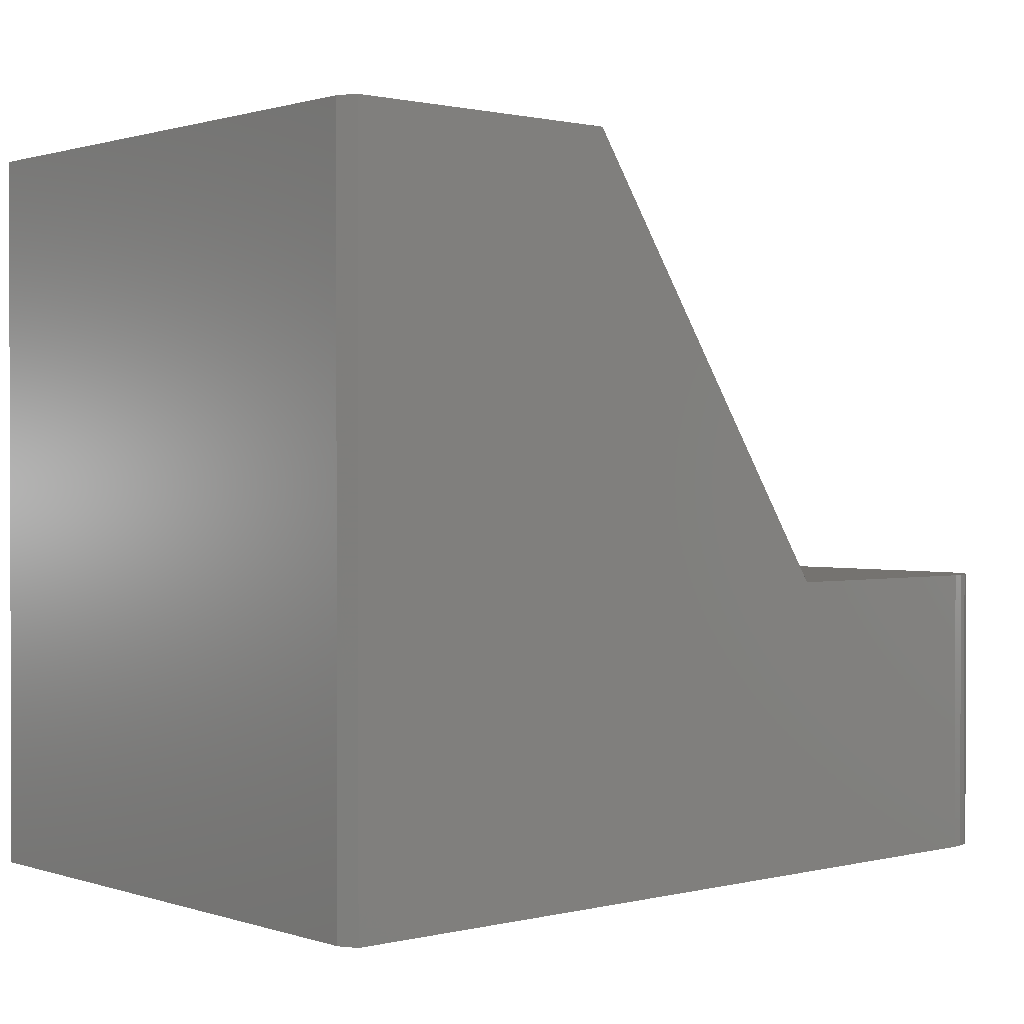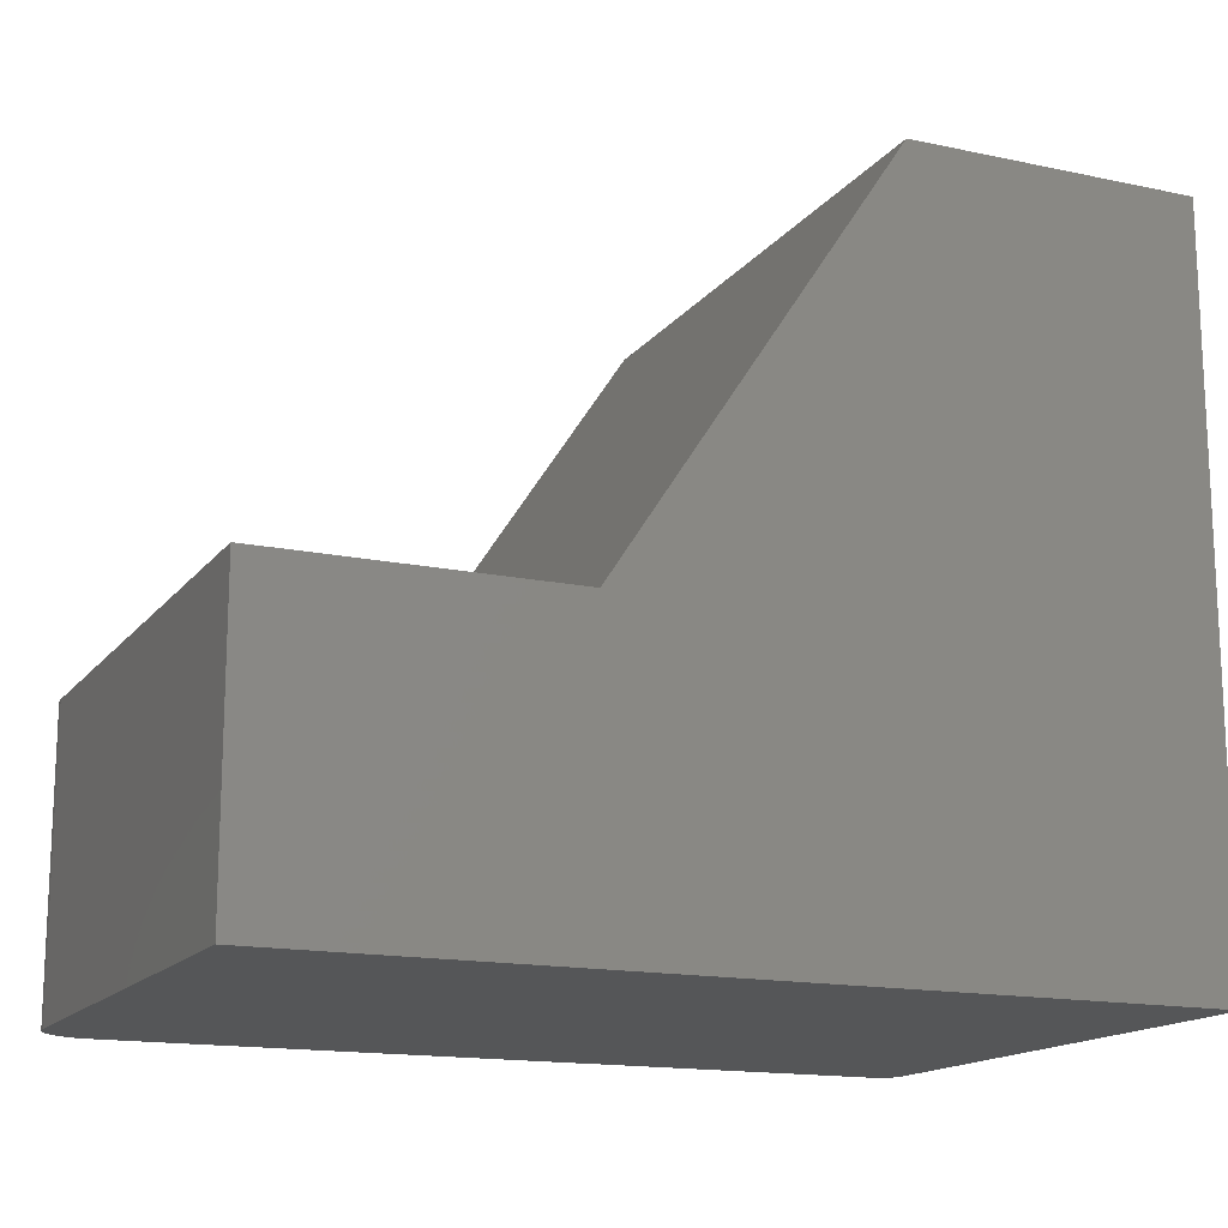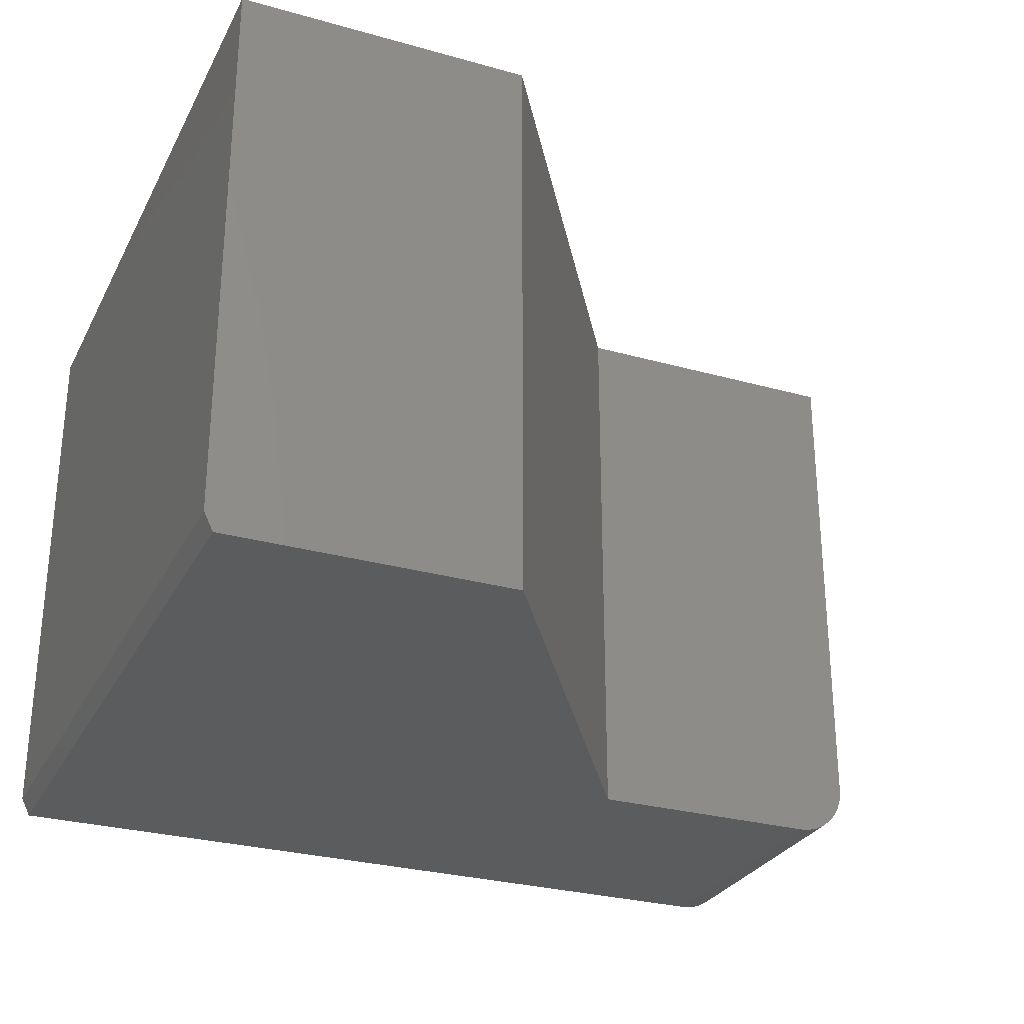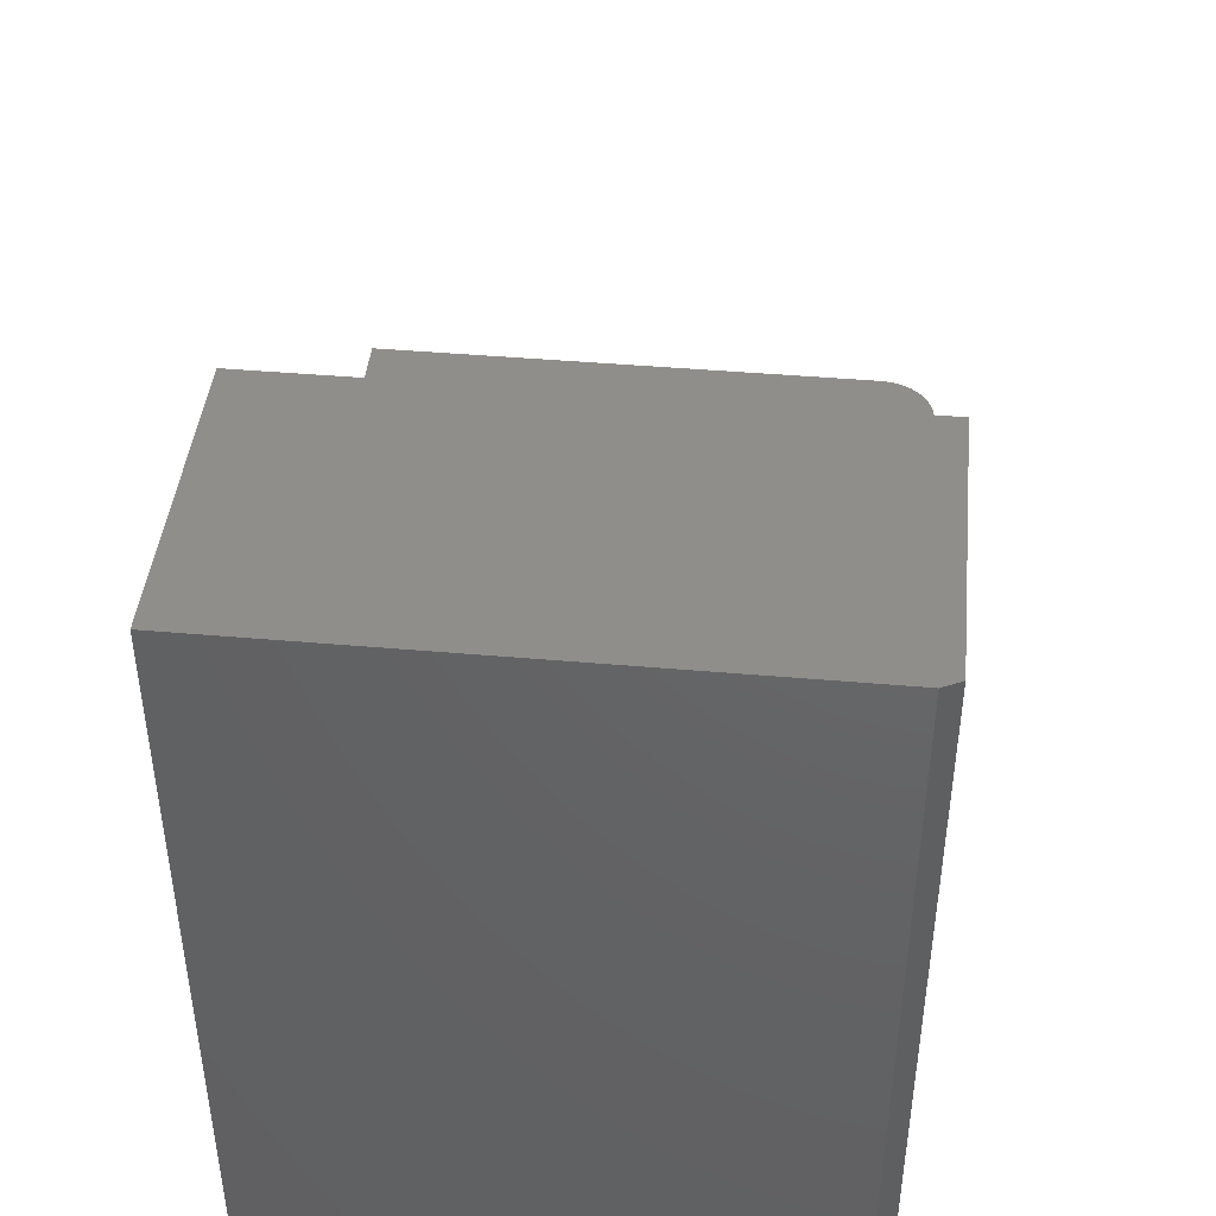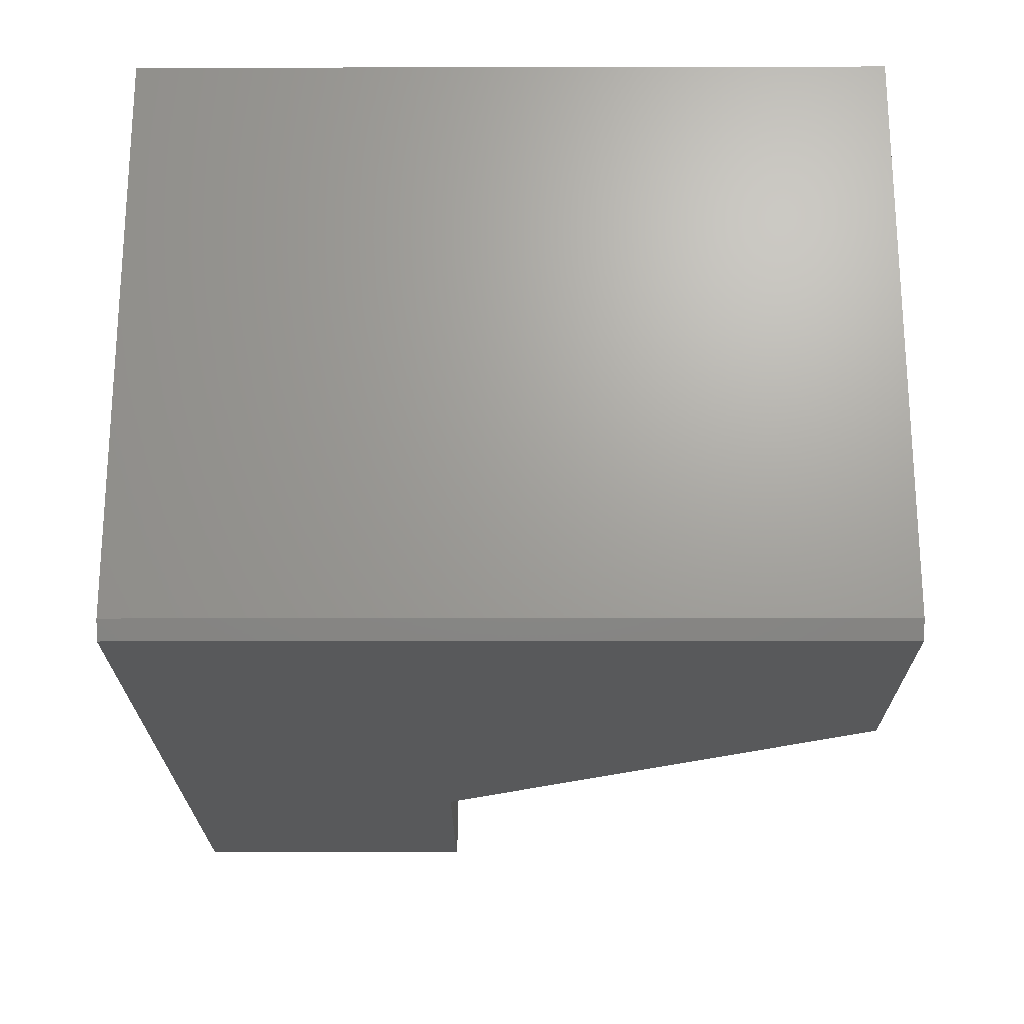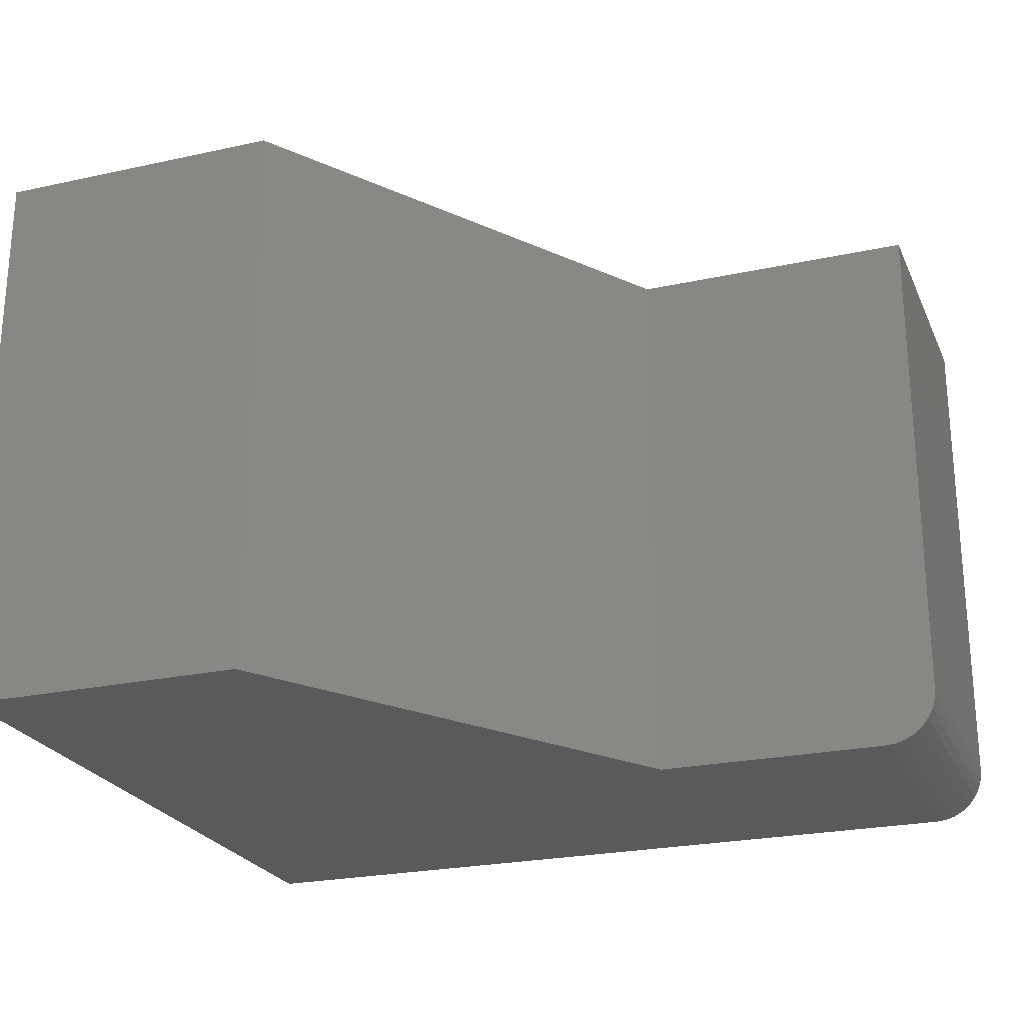
<metadata>
{"format":"stl","ext":"stl","renderer":"f3d","projection":"perspective","resolution":1024,"background":"white","views":[{"elev":1.0,"azim":-41.1,"up":"+Z"},{"elev":-15.5,"azim":155.8,"up":"+Z"},{"elev":-28.5,"azim":-22.9,"up":"+Y"},{"elev":43.5,"azim":-84.1,"up":"+Z"},{"elev":-21.6,"azim":-89.8,"up":"+Y"},{"elev":-24.1,"azim":19.9,"up":"+Y"}]}
</metadata>
<code>
# stl→obj: 30 verts, 56 faces
v 0.007812 -0.5 -4.784e-19
v 0.7031 -0.5 -4.305e-17
v 0.7031 -0.5 0.2526
v 0.4974 -0.5 0.2526
v 0.2526 -0.5 0.6237
v 0.007812 -0.5 0.6237
v 0.75 -0.4531 -4.592e-17
v 0.7491 -0.4623 -4.587e-17
v 0.7464 -0.4711 -4.571e-17
v 0 -0.4844 0
v 0 0 0
v 0.75 0 -4.592e-17
v 0.7421 -0.4792 -4.544e-17
v 0.7363 -0.4863 -4.508e-17
v 0.7292 -0.4921 -4.465e-17
v 0.7211 -0.4964 -4.415e-17
v 0.7123 -0.4991 -4.361e-17
v 5.551e-17 -0.4844 0.6237
v 3.819e-17 0 0.6237
v 0.2526 0 0.6237
v 0.7123 -0.4991 0.2526
v 0.7211 -0.4964 0.2526
v 0.7292 -0.4921 0.2526
v 0.7363 -0.4863 0.2526
v 0.7421 -0.4792 0.2526
v 0.7464 -0.4711 0.2526
v 0.7491 -0.4623 0.2526
v 0.75 -0.4531 0.2526
v 0.75 0 0.2526
v 0.4974 0 0.2526
f 1 2 3
f 1 3 4
f 1 4 5
f 1 5 6
f 7 8 9
f 10 11 1
f 12 7 9
f 12 9 13
f 12 13 14
f 12 14 15
f 12 15 16
f 12 16 17
f 12 17 2
f 12 2 1
f 12 1 11
f 18 19 10
f 10 19 11
f 20 19 5
f 5 19 18
f 5 18 6
f 1 6 10
f 10 6 18
f 3 21 22
f 4 3 22
f 4 22 23
f 4 23 24
f 4 24 25
f 4 25 26
f 4 26 27
f 4 27 28
f 4 28 29
f 4 29 30
f 12 29 7
f 7 29 28
f 7 28 8
f 8 28 27
f 8 27 9
f 9 27 26
f 9 26 13
f 13 26 25
f 13 25 14
f 14 25 24
f 14 24 15
f 15 24 23
f 15 23 16
f 16 23 22
f 16 22 17
f 17 22 21
f 17 21 2
f 2 21 3
f 11 19 20
f 11 20 30
f 11 30 29
f 11 29 12
f 30 20 4
f 4 20 5

</code>
